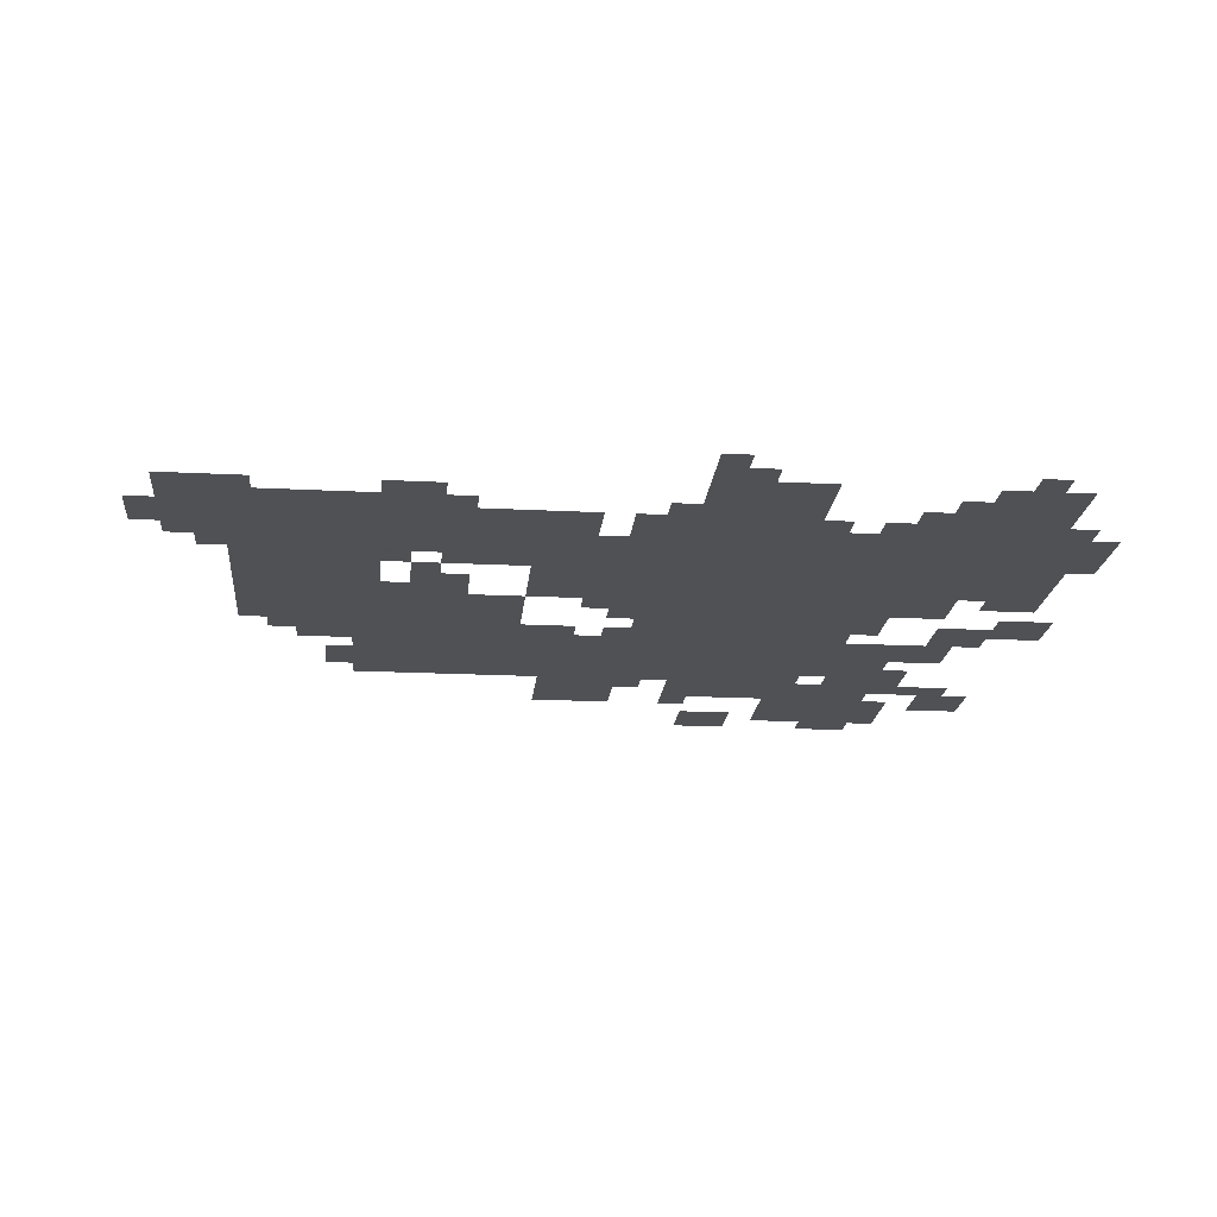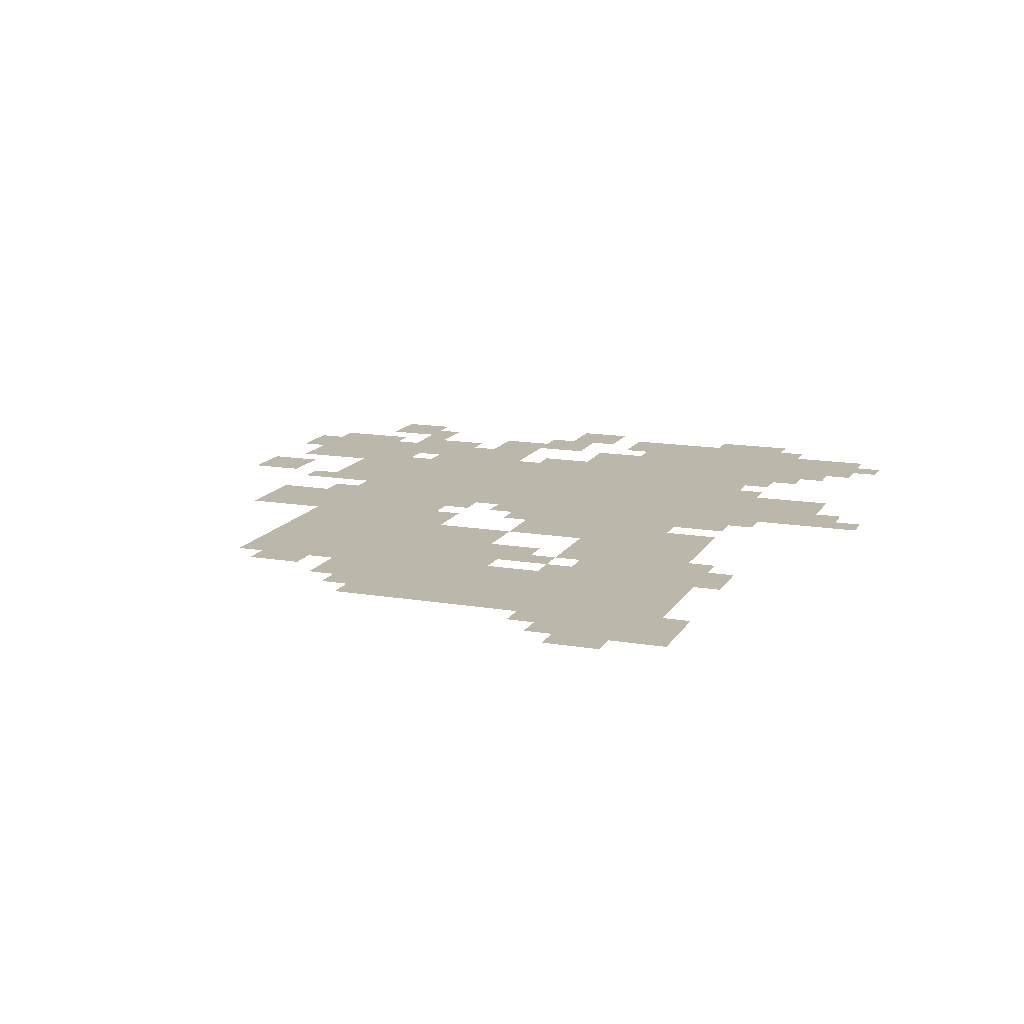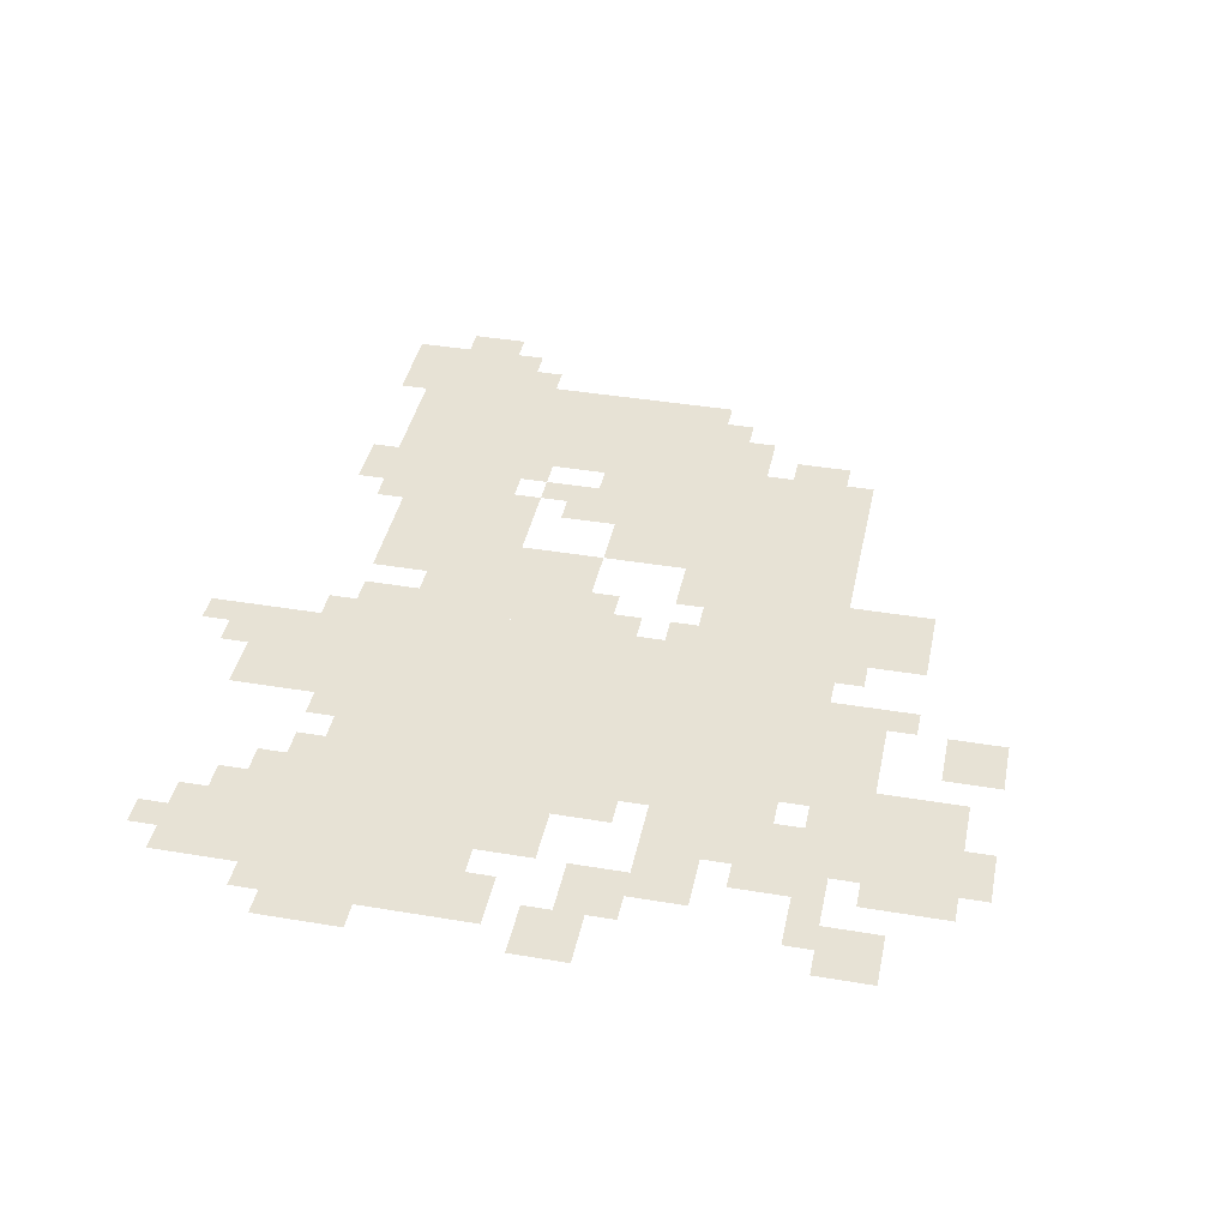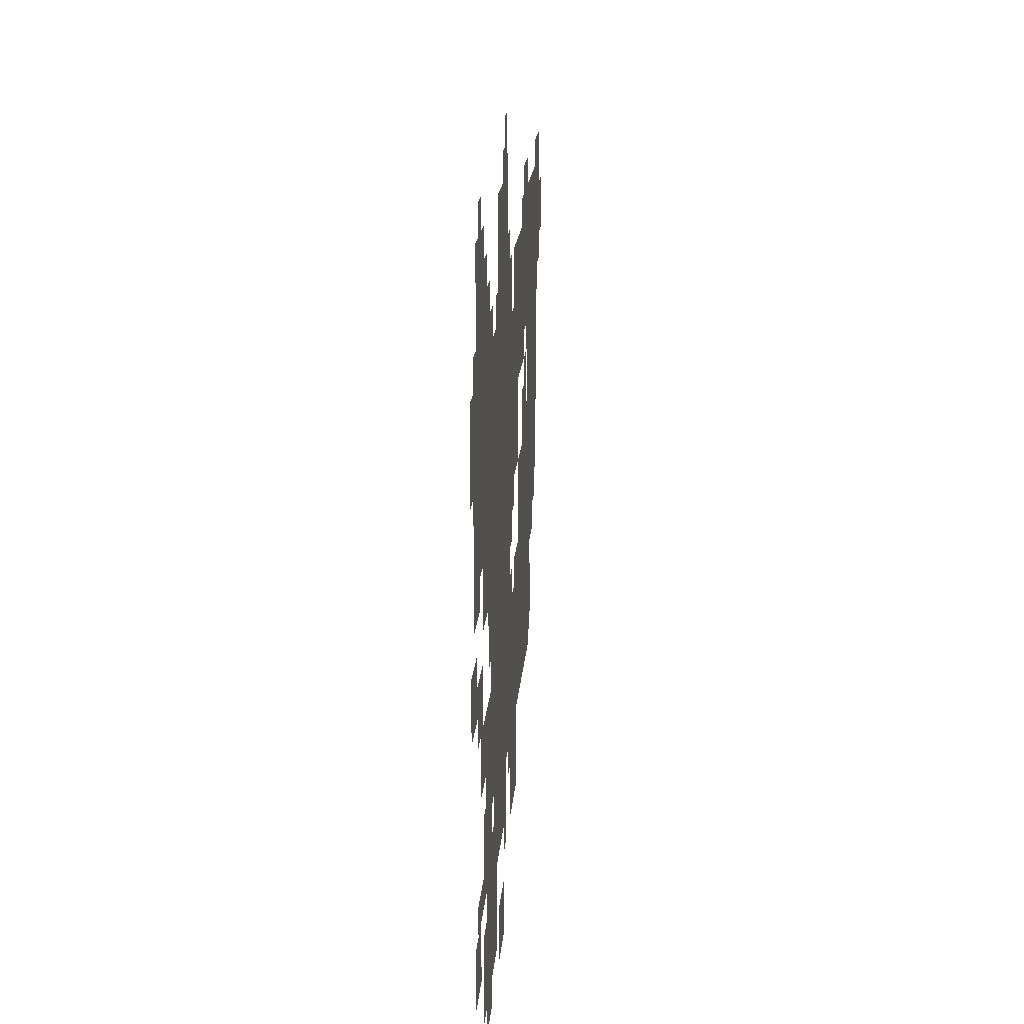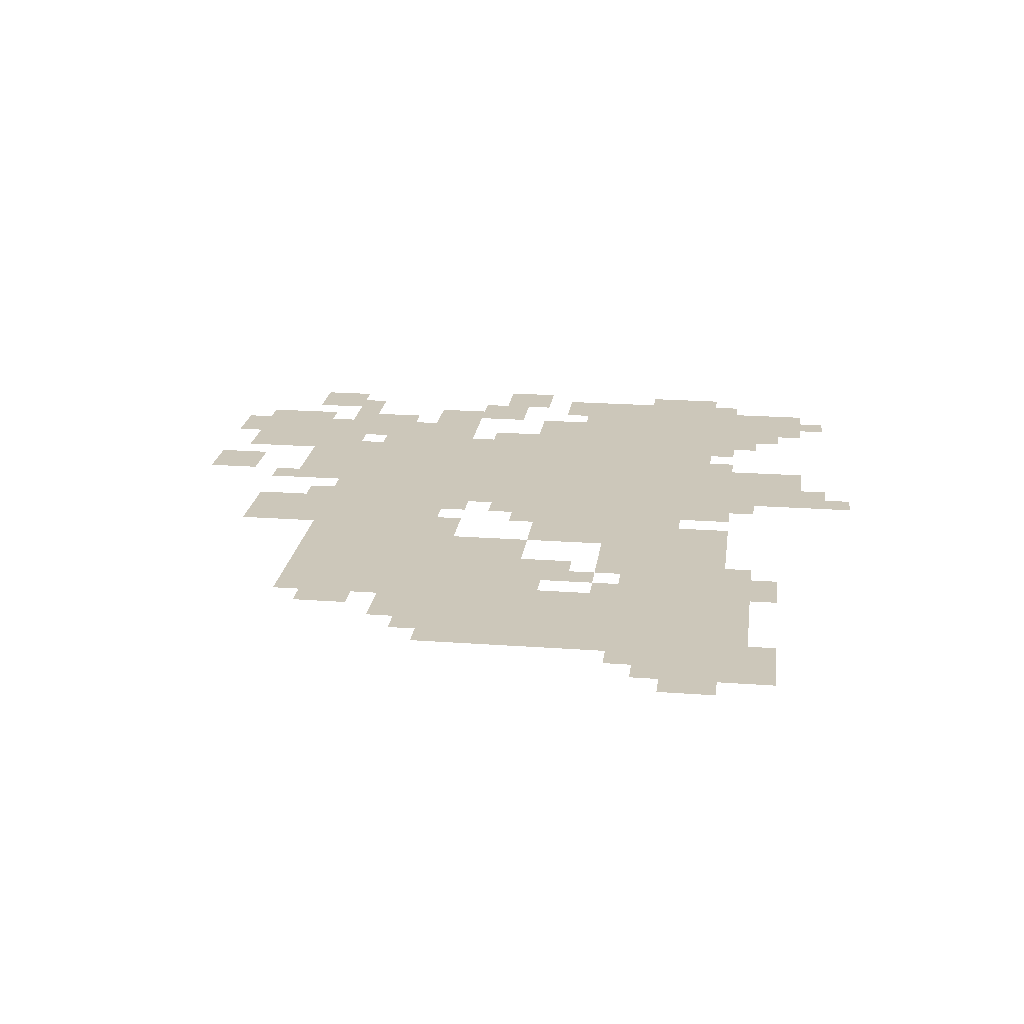
<metadata>
{"format":"obj","ext":"obj","renderer":"f3d","projection":"perspective","resolution":1024,"background":"white","views":[{"elev":-19.5,"azim":174.5,"up":"+Z"},{"elev":14.4,"azim":110.4,"up":"+Z"},{"elev":40.1,"azim":-78.3,"up":"+Z"},{"elev":17.2,"azim":-85.9,"up":"+Y"},{"elev":21.3,"azim":97.4,"up":"+Z"}]}
</metadata>
<code>
g HDN302_1-mesh
v -96 431 0
v -96 815 0
v -256 815 0
v -256 431 0
v -544 495 0
v -544 783 0
v -736 783 0
v -736 495 0
v -224 239 0
v -224 399 0
v -544 399 0
v -544 239 0
v -768 559 0
v -768 783 0
v -992 783 0
v -992 559 0
v -544 239 0
v -544 495 0
v -736 495 0
v -736 239 0
v -256 655 0
v -256 783 0
v -480 783 0
v -480 655 0
v -256 399 0
v -256 527 0
v -416 527 0
v -416 399 0
v -416 527 0
v -416 655 0
v -544 655 0
v -544 527 0
v -800 207 0
v -800 399 0
v -864 399 0
v -864 207 0
v -576 783 0
v -576 879 0
v -704 879 0
v -704 783 0
v -736 399 0
v -736 751 0
v -768 751 0
v -768 399 0
v -800 47 0
v -800 207 0
v -864 207 0
v -864 47 0
v -736 79 0
v -736 399 0
v -768 399 0
v -768 79 0
v -448 143 0
v -448 239 0
v -544 239 0
v -544 143 0
v -864 783 0
v -864 879 0
v -960 879 0
v -960 783 0
v -608 175 0
v -608 239 0
v -736 239 0
v -736 175 0
v -800 495 0
v -800 559 0
v -896 559 0
v -896 495 0
v -32 751 0
v -32 847 0
v -96 847 0
v -96 751 0
v -768 399 0
v -768 559 0
v -800 559 0
v -800 399 0
v -960 431 0
v -960 495 0
v -1023 495 0
v -1023 431 0
v -288 527 0
v -288 591 0
v -352 591 0
v -352 527 0
v -928 143 0
v -928 207 0
v -992 207 0
v -992 143 0
v -640 47 0
v -640 111 0
v -704 111 0
v -704 47 0
v -256 783 0
v -256 847 0
v -320 847 0
v -320 783 0
v -768 271 0
v -768 399 0
v -800 399 0
v -800 271 0
v -32 687 0
v -32 751 0
v -96 751 0
v -96 687 0
v -768 143 0
v -768 239 0
v -800 239 0
v -800 143 0
v -480 495 0
v -480 527 0
v -544 527 0
v -544 495 0
v -576 879 0
v -576 943 0
v -608 943 0
v -608 879 0
v -928 527 0
v -928 559 0
v -992 559 0
v -992 527 0
v -832 783 0
v -832 847 0
v -864 847 0
v -864 783 0
v 0 719 0
v 0 783 0
v -32 783 0
v -32 719 0
v -480 655 0
v -480 719 0
v -512 719 0
v -512 655 0
v -896 207 0
v -896 239 0
v -960 239 0
v -960 207 0
v -864 335 0
v -864 399 0
v -896 399 0
v -896 335 0
v -192 271 0
v -192 335 0
v -224 335 0
v -224 271 0
v -160 367 0
v -160 399 0
v -224 399 0
v -224 367 0
v -800 431 0
v -800 495 0
v -832 495 0
v -832 431 0
v -928 399 0
v -928 463 0
v -960 463 0
v -960 399 0
v -416 399 0
v -416 431 0
v -480 431 0
v -480 399 0
v -864 111 0
v -864 175 0
v -896 175 0
v -896 111 0
v -896 335 0
v -896 399 0
v -928 399 0
v -928 335 0
v -128 399 0
v -128 431 0
v -192 431 0
v -192 399 0
v -192 399 0
v -192 431 0
v -256 431 0
v -256 399 0
v -512 719 0
v -512 783 0
v -544 783 0
v -544 719 0
v -512 655 0
v -512 719 0
v -544 719 0
v -544 655 0
v -896 399 0
v -896 463 0
v -928 463 0
v -928 399 0
v -992 687 0
v -992 751 0
v -1023 751 0
v -1023 687 0
v -864 239 0
v -864 303 0
v -896 303 0
v -896 239 0
v -320 623 0
v -320 655 0
v -384 655 0
v -384 623 0
v -768 79 0
v -768 143 0
v -800 143 0
v -800 79 0
v -256 623 0
v -256 655 0
v -288 655 0
v -288 623 0
v -288 591 0
v -288 623 0
v -320 623 0
v -320 591 0
v -800 783 0
v -800 815 0
v -832 815 0
v -832 783 0
v -64 655 0
v -64 687 0
v -96 687 0
v -96 655 0
v -256 527 0
v -256 559 0
v -288 559 0
v -288 527 0
v -608 143 0
v -608 175 0
v -640 175 0
v -640 143 0
v -544 207 0
v -544 239 0
v -576 239 0
v -576 207 0
v -512 463 0
v -512 495 0
v -544 495 0
v -544 463 0
v -512 399 0
v -512 431 0
v -544 431 0
v -544 399 0
v -992 655 0
v -992 687 0
v -1023 687 0
v -1023 655 0
v -864 79 0
v -864 111 0
v -896 111 0
v -896 79 0
v -864 207 0
v -864 239 0
v -896 239 0
v -896 207 0
v -384 623 0
v -384 655 0
v -416 655 0
v -416 623 0
v -608 879 0
v -608 911 0
v -640 911 0
v -640 879 0
v -320 783 0
v -320 815 0
v -352 815 0
v -352 783 0
v -544 783 0
v -544 815 0
v -576 815 0
v -576 783 0
v -896 879 0
v -896 911 0
v -928 911 0
v -928 879 0
v -96 815 0
v -96 847 0
v -128 847 0
v -128 815 0
g HDN302_1-mesh_0
f 3 2 1
f 1 4 3
f 7 6 5
f 5 8 7
f 11 10 9
f 9 12 11
f 15 14 13
f 13 16 15
f 19 18 17
f 17 20 19
f 23 22 21
f 21 24 23
f 27 26 25
f 25 28 27
f 31 30 29
f 29 32 31
f 35 34 33
f 33 36 35
f 39 38 37
f 37 40 39
f 43 42 41
f 41 44 43
f 47 46 45
f 45 48 47
f 51 50 49
f 49 52 51
f 55 54 53
f 53 56 55
f 59 58 57
f 57 60 59
f 63 62 61
f 61 64 63
f 67 66 65
f 65 68 67
f 71 70 69
f 69 72 71
f 75 74 73
f 73 76 75
f 79 78 77
f 77 80 79
f 83 82 81
f 81 84 83
f 87 86 85
f 85 88 87
f 91 90 89
f 89 92 91
f 95 94 93
f 93 96 95
f 99 98 97
f 97 100 99
f 103 102 101
f 101 104 103
f 107 106 105
f 105 108 107
f 111 110 109
f 109 112 111
f 115 114 113
f 113 116 115
f 119 118 117
f 117 120 119
f 123 122 121
f 121 124 123
f 127 126 125
f 125 128 127
f 131 130 129
f 129 132 131
f 135 134 133
f 133 136 135
f 139 138 137
f 137 140 139
f 143 142 141
f 141 144 143
f 147 146 145
f 145 148 147
f 151 150 149
f 149 152 151
f 155 154 153
f 153 156 155
f 159 158 157
f 157 160 159
f 163 162 161
f 161 164 163
f 167 166 165
f 165 168 167
f 171 170 169
f 169 172 171
f 175 174 173
f 173 176 175
f 179 178 177
f 177 180 179
f 183 182 181
f 181 184 183
f 187 186 185
f 185 188 187
f 191 190 189
f 189 192 191
f 195 194 193
f 193 196 195
f 199 198 197
f 197 200 199
f 203 202 201
f 201 204 203
f 207 206 205
f 205 208 207
f 211 210 209
f 209 212 211
f 215 214 213
f 213 216 215
f 219 218 217
f 217 220 219
f 223 222 221
f 221 224 223
f 227 226 225
f 225 228 227
f 231 230 229
f 229 232 231
f 235 234 233
f 233 236 235
f 239 238 237
f 237 240 239
f 243 242 241
f 241 244 243
f 247 246 245
f 245 248 247
f 251 250 249
f 249 252 251
f 255 254 253
f 253 256 255
f 259 258 257
f 257 260 259
f 263 262 261
f 261 264 263
f 267 266 265
f 265 268 267
f 271 270 269
f 269 272 271
f 275 274 273
f 273 276 275

</code>
